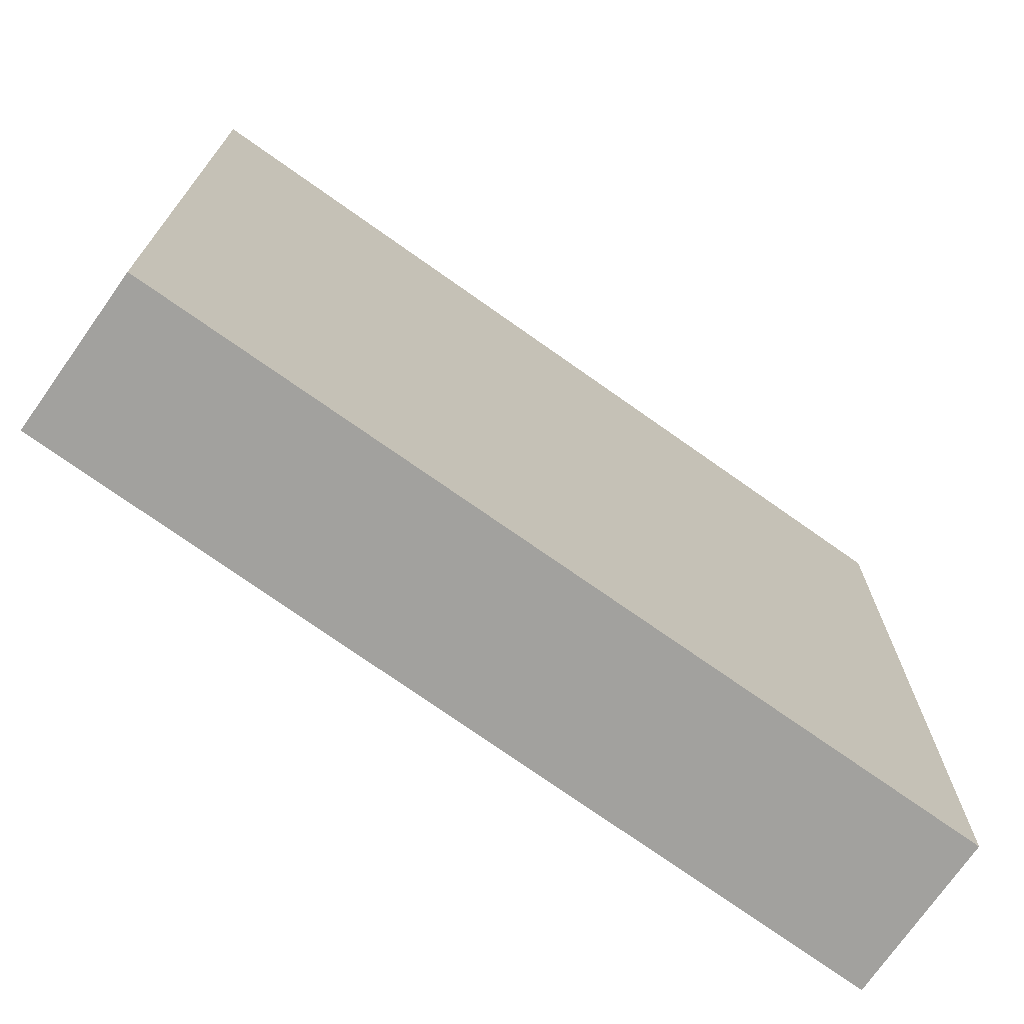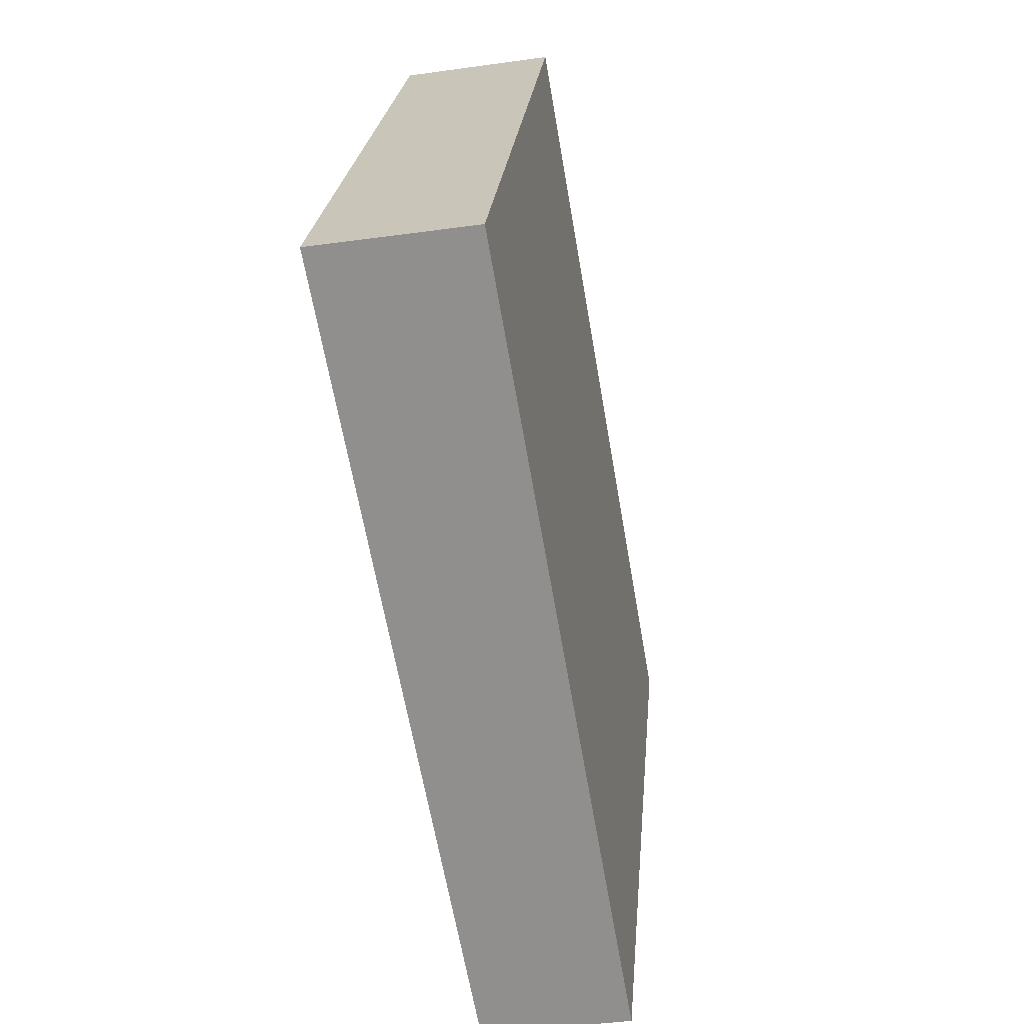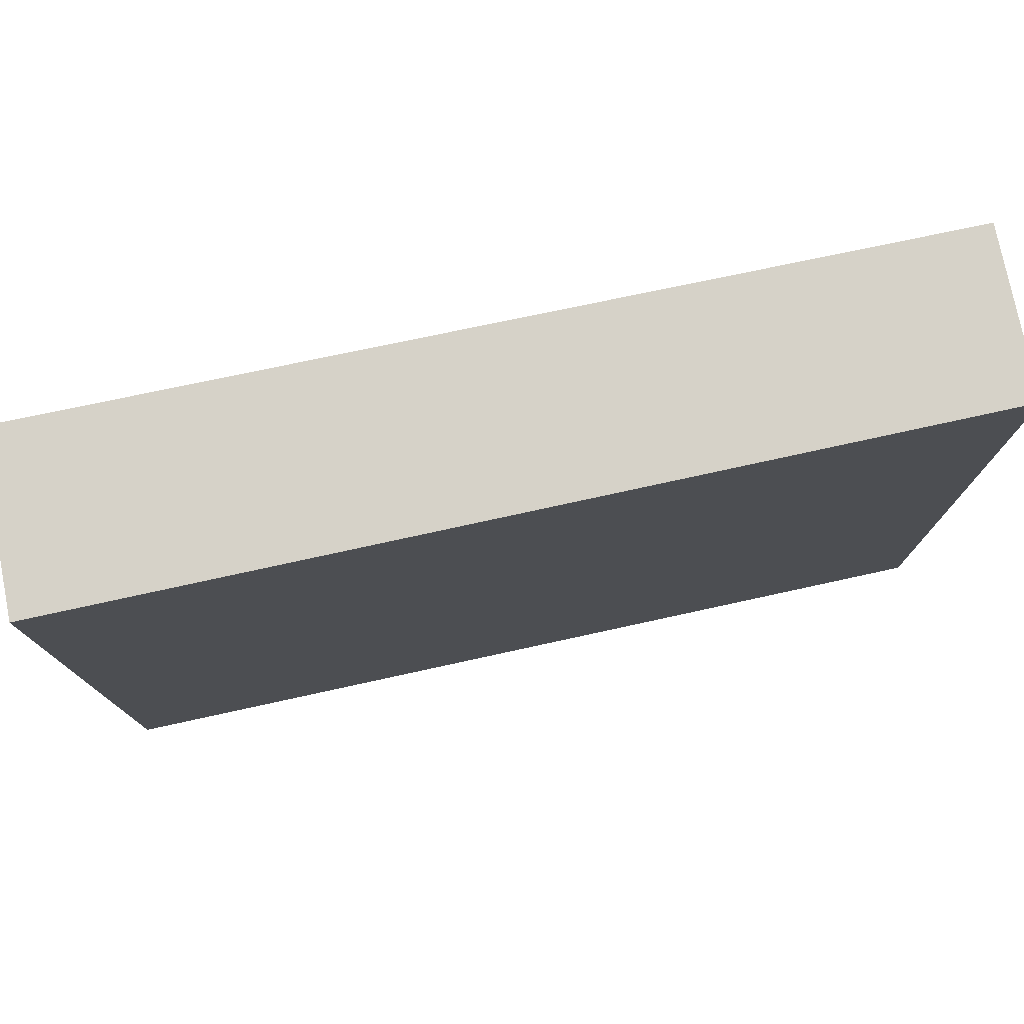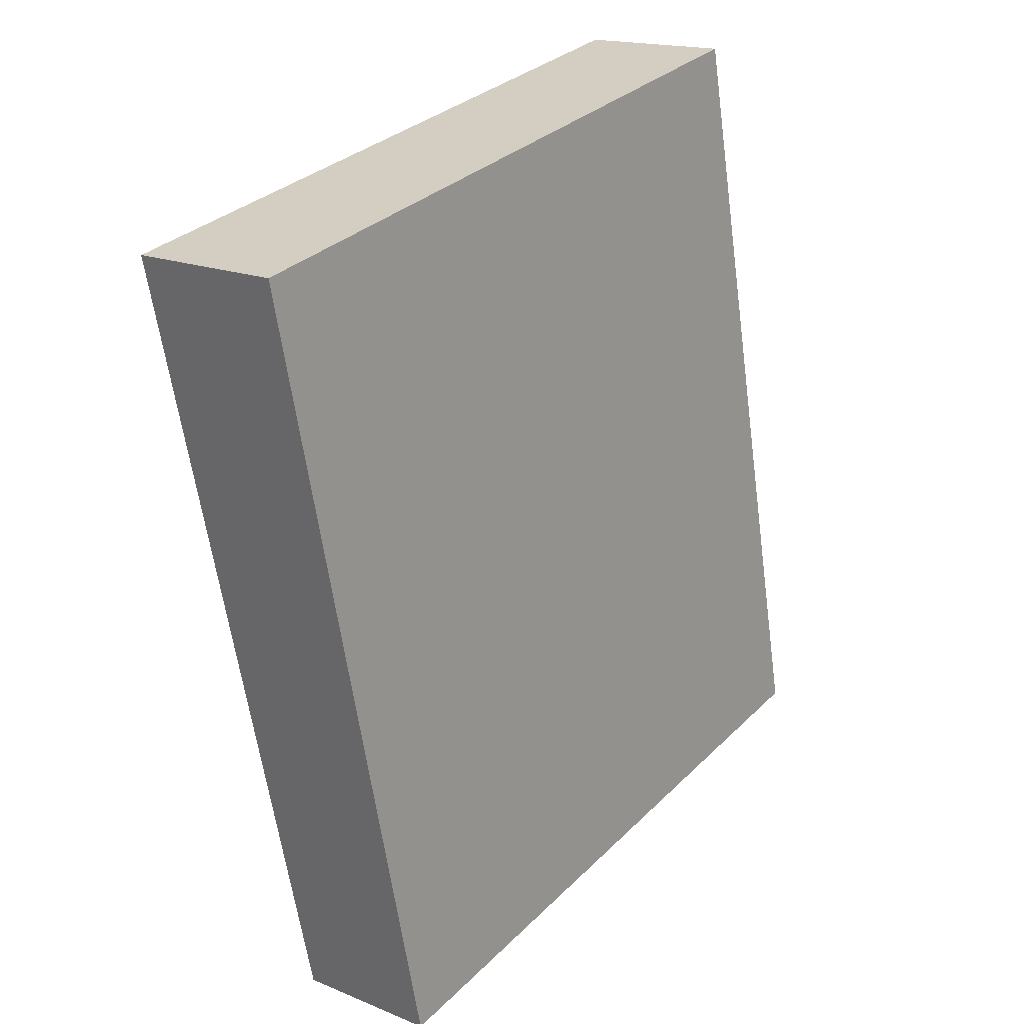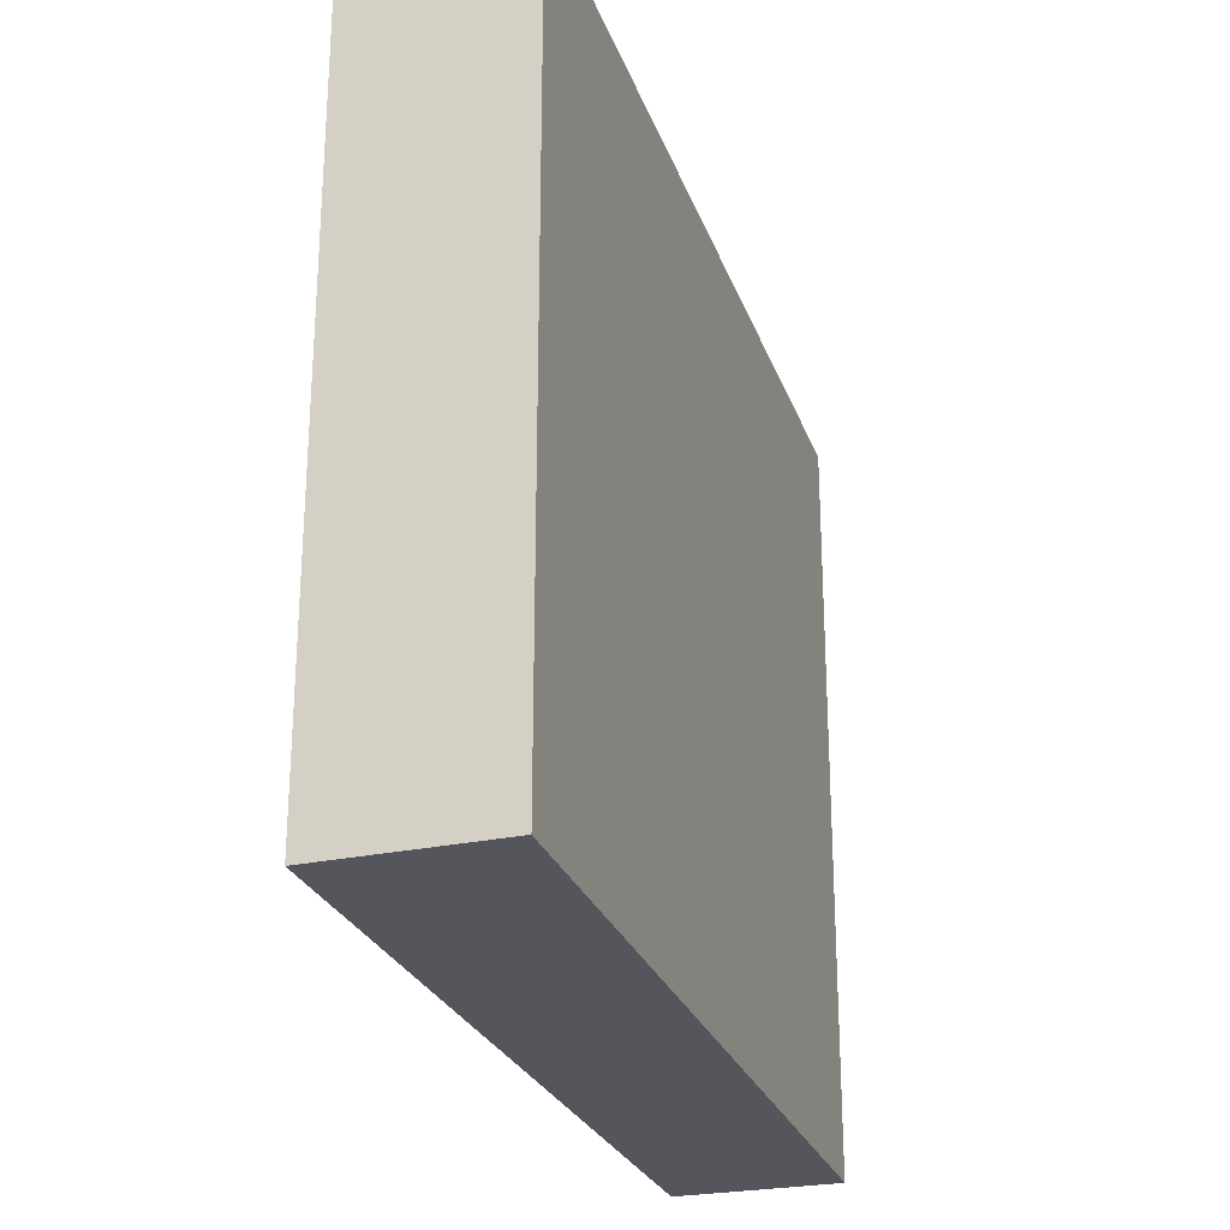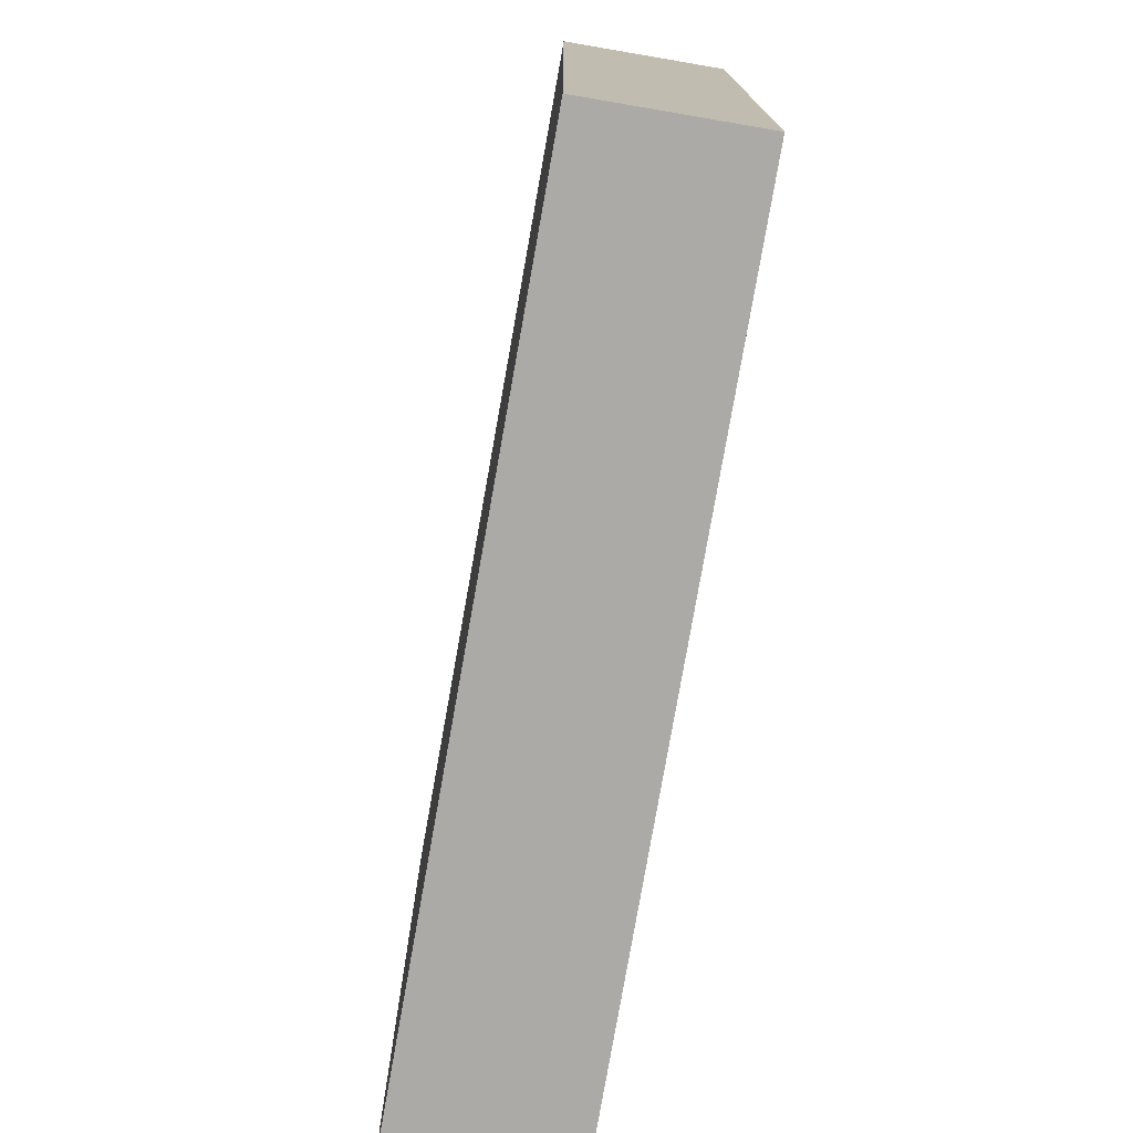
<metadata>
{"format":"obj","ext":"obj","renderer":"f3d","projection":"perspective","resolution":1024,"background":"white","views":[{"elev":-72.0,"azim":-115.5,"up":"+Y"},{"elev":23.9,"azim":-175.0,"up":"+Z"},{"elev":77.9,"azim":88.1,"up":"+Y"},{"elev":32.8,"azim":-142.6,"up":"+Z"},{"elev":-26.2,"azim":27.5,"up":"+Y"},{"elev":-75.7,"azim":-179.7,"up":"+Y"}]}
</metadata>
<code>
v  1.965 9.175 -0.346
v  1.858 9.175 10.61
v  3.92 9.175 10.29
v  0 9.175 5.618e-16
v  3.92 -6.303e-16 10.29
v  1.965 2.119e-17 -0.346
v  0 0 0
v  1.858 -6.496e-16 10.61
g defaultobject
f 1 2 3
f 2 1 4
f 5 1 3
f 1 5 6
f 6 4 1
f 4 6 7
f 7 2 4
f 2 7 8
f 8 3 2
f 3 8 5
f 8 6 5
f 6 8 7

</code>
